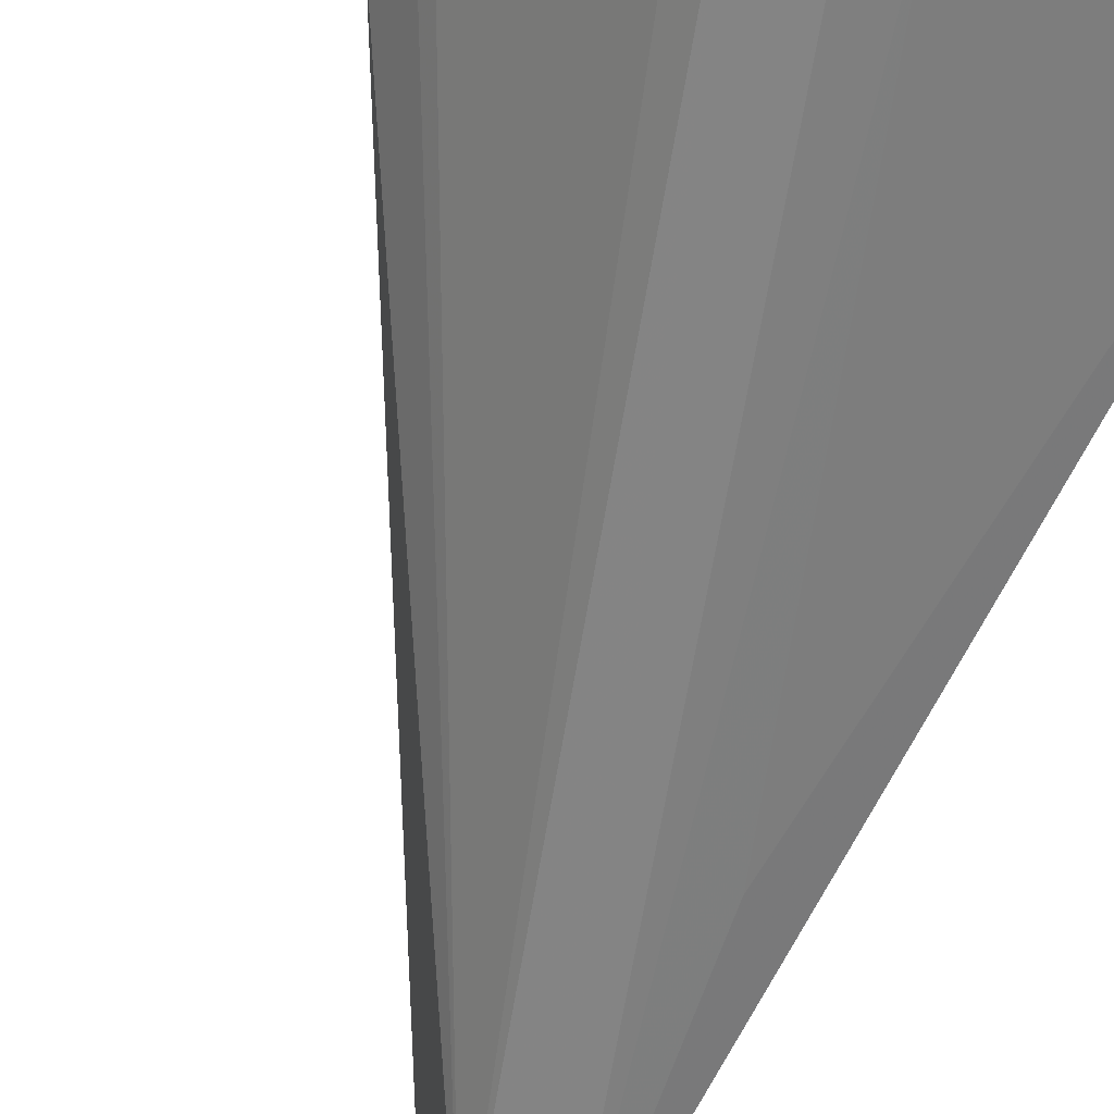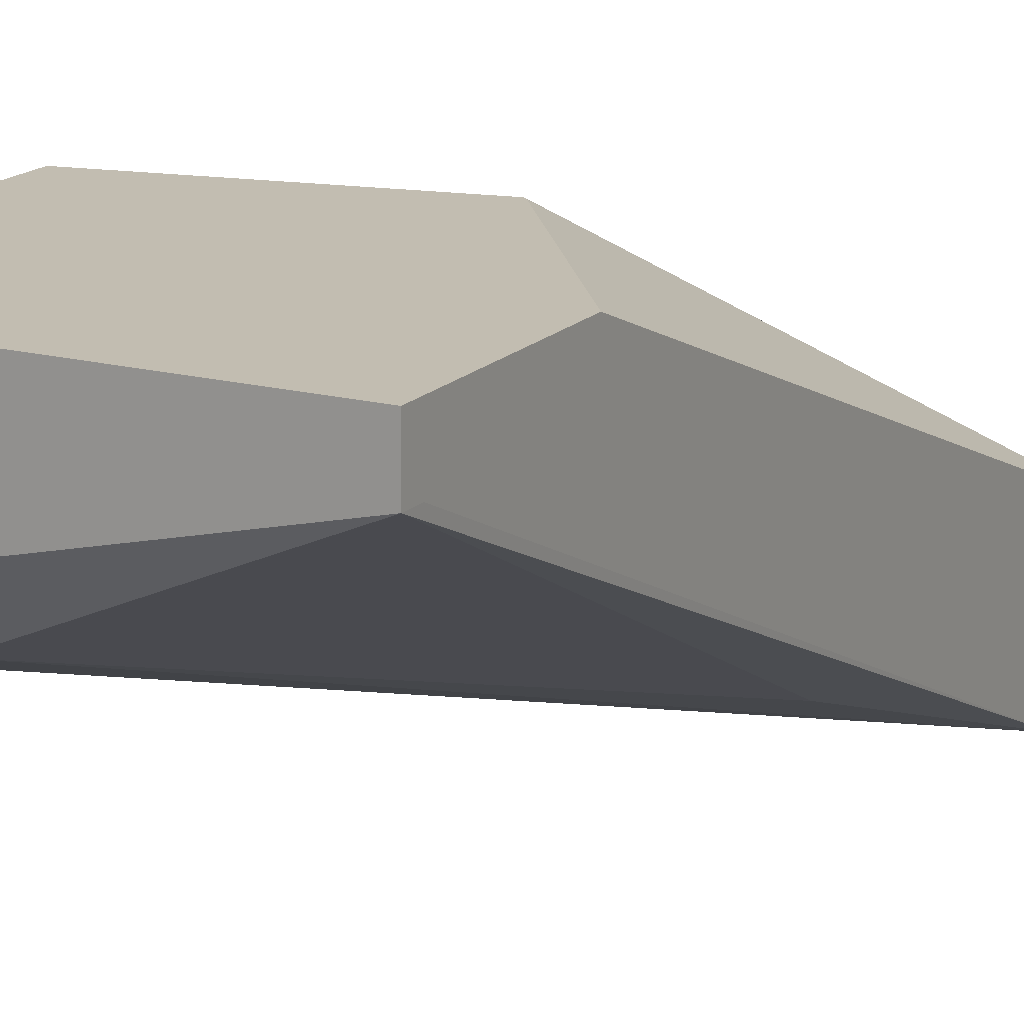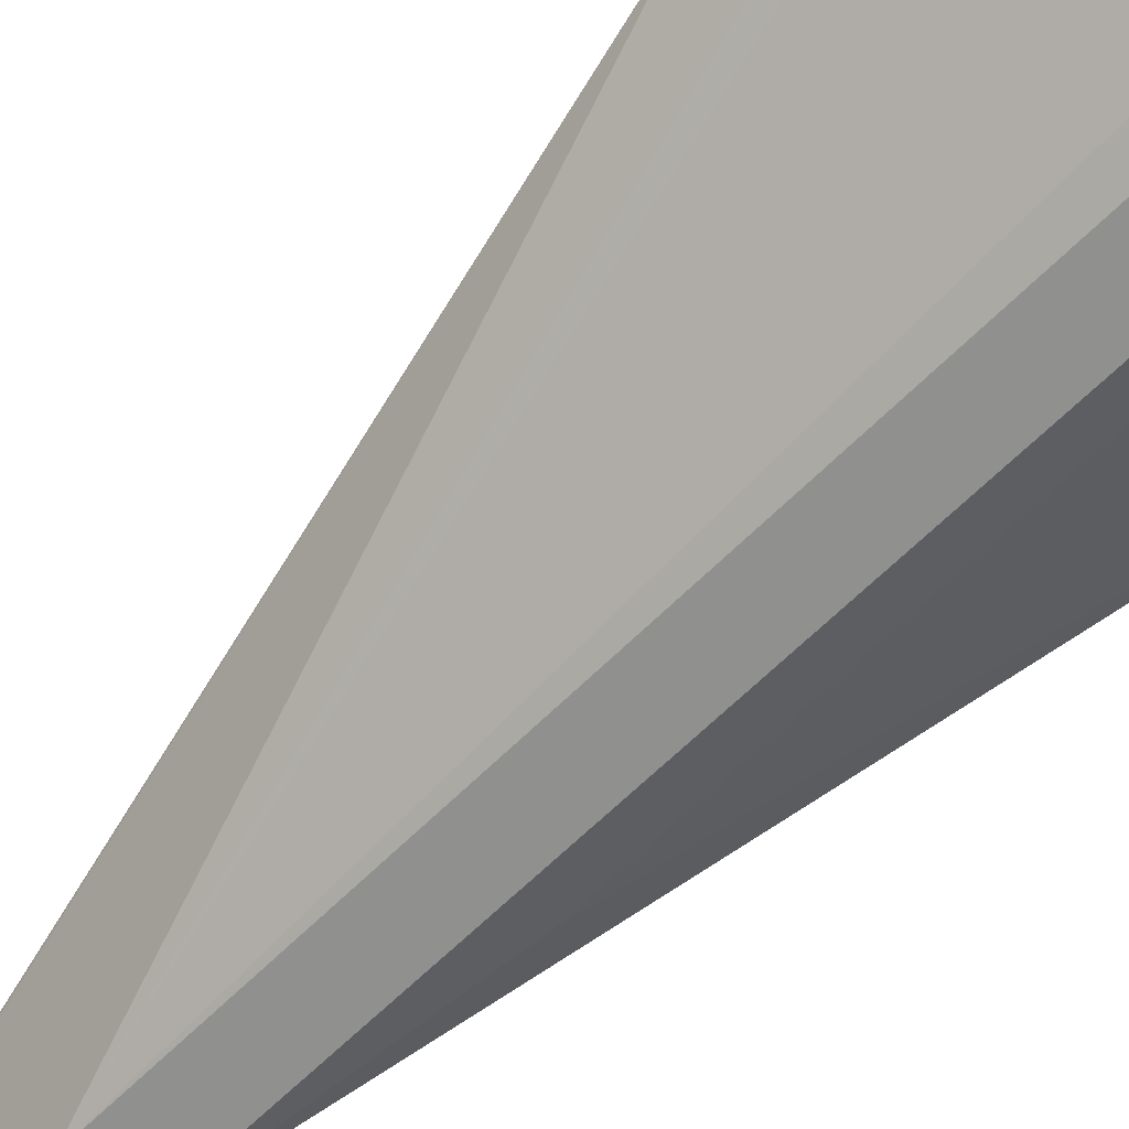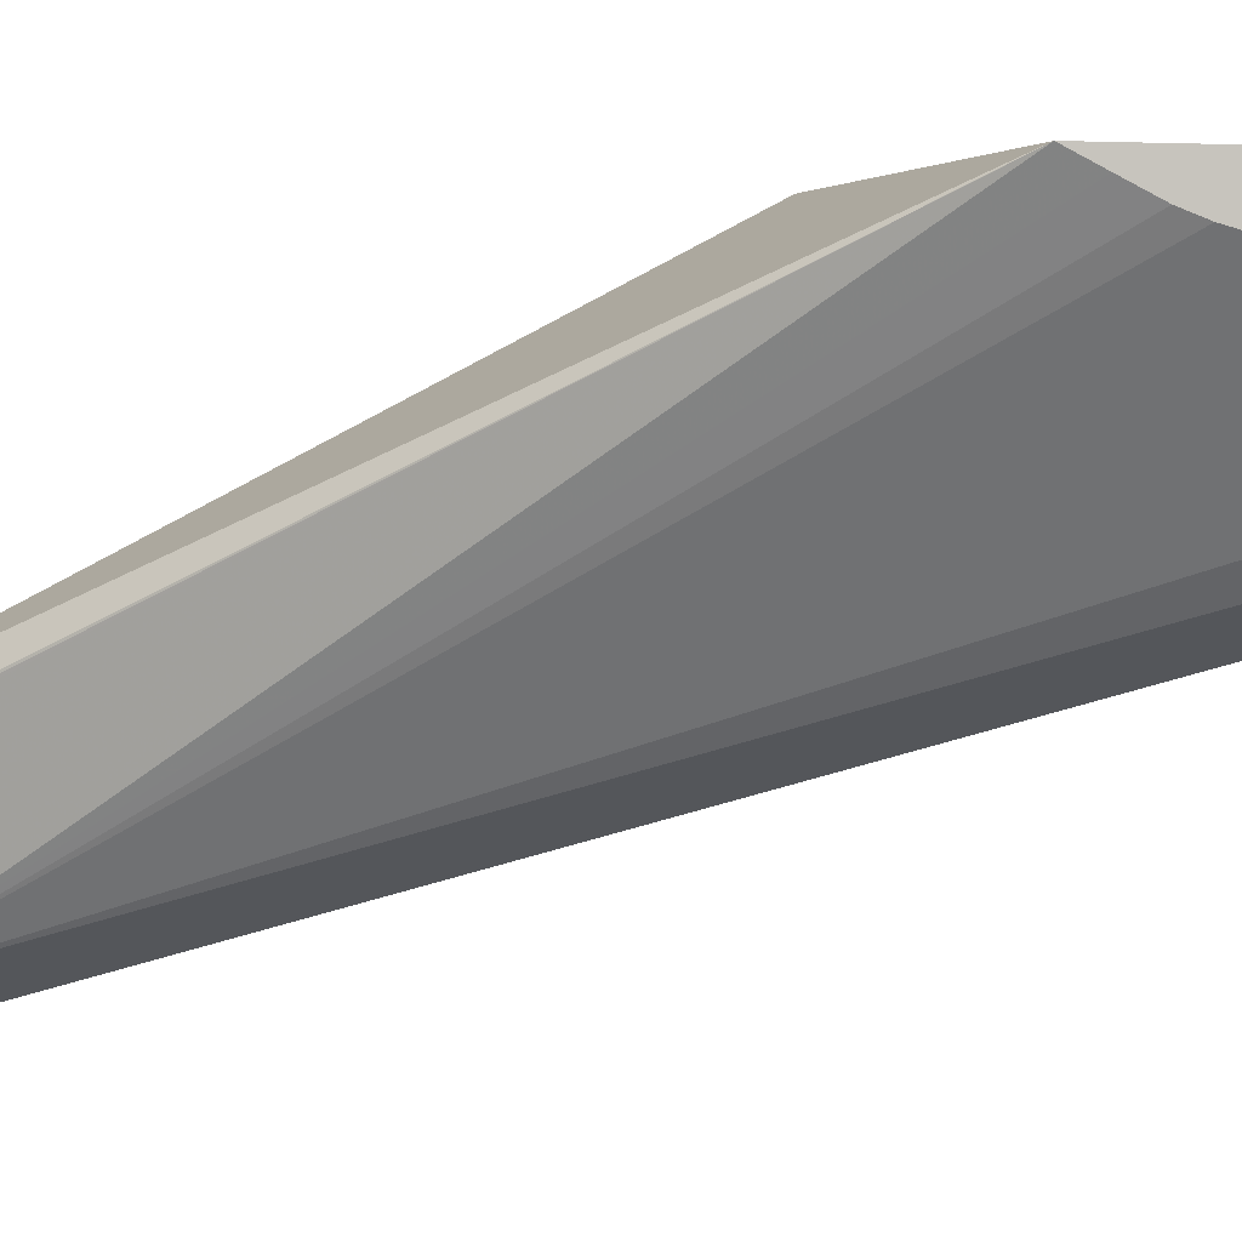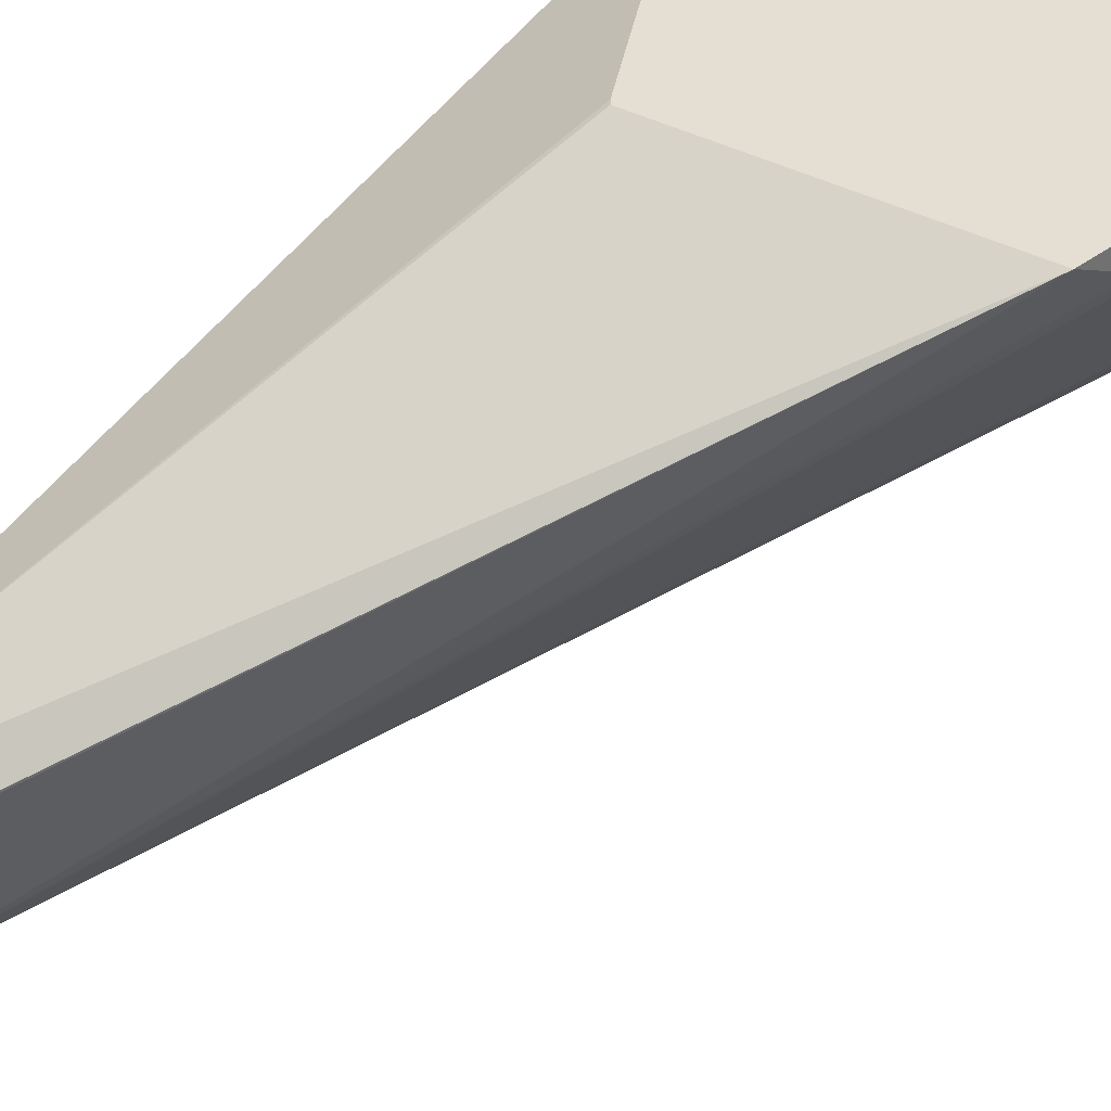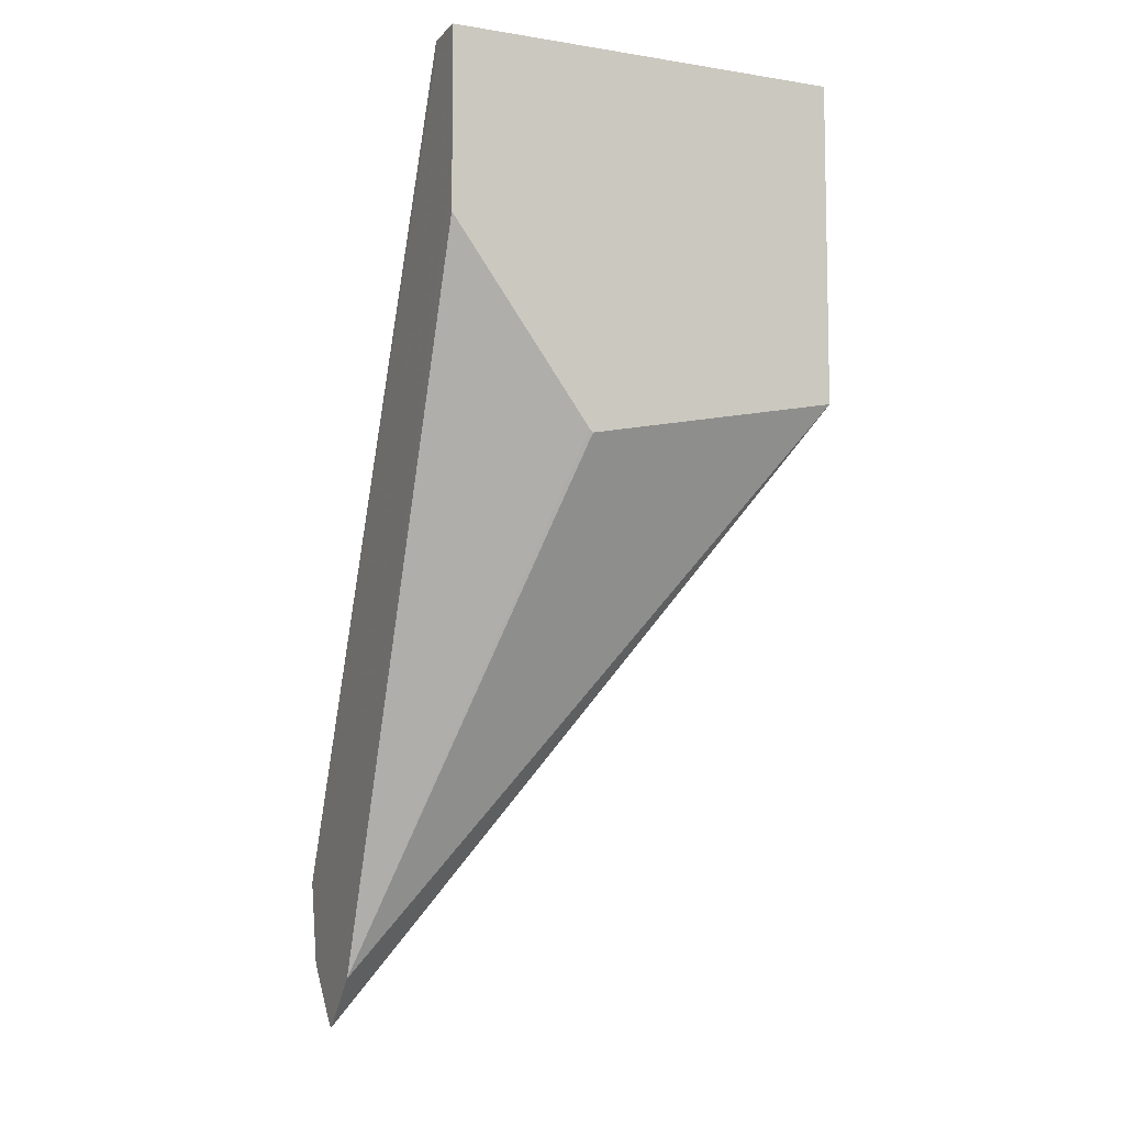
<metadata>
{"format":"obj","ext":"obj","renderer":"f3d","projection":"perspective","resolution":1024,"background":"white","views":[{"elev":-47.0,"azim":-31.3,"up":"+Y"},{"elev":16.9,"azim":28.1,"up":"+Y"},{"elev":-38.6,"azim":-67.7,"up":"+Y"},{"elev":-0.0,"azim":-101.3,"up":"+Y"},{"elev":37.1,"azim":-134.5,"up":"+Y"},{"elev":-7.8,"azim":156.1,"up":"+Z"}]}
</metadata>
<code>
v -0.2 0.6399 0.4343
v -0.172 0.6191 0.4127
v -0.1952 0.6378 0.4343
v -0.2 0.6645 0.4343
v -0.2 0.6566 0.372
v -0.1146 0.5732 0.235
v -0.1834 0.6248 0.407
v -0.1662 0.6248 0.4242
v -0.1032 0.5675 0.2407
v -0.1743 0.6363 0.4343
v -0.1029 0.6645 0.4343
v -0.2 0.6645 0.355
v -0.2 0.6583 0.3674
v -0.2 0.6615 0.3611
v -0.1029 0.5841 0.2061
v -0.1029 0.5718 0.2204
v -0.1029 0.5716 0.2212
v -0.103 0.6534 0.4343
v -0.1029 0.5678 0.2413
v -0.1146 0.5904 0.3038
v -0.1029 0.5675 0.2405
v -0.1029 0.6616 0.4343
v -0.1029 0.6645 0.4024
v -0.1376 0.6645 0.343
v -0.1029 0.5971 0.2182
v -0.1029 0.5852 0.2058
v -0.1029 0.5847 0.2058
v -0.1029 0.6534 0.4299
v -0.1029 0.6645 0.3905
v -0.1367 0.6645 0.3439
f 11 17 16
f 11 21 17
f 11 19 21
f 11 28 19
f 11 22 28
f 8 20 18
f 9 17 21
f 8 19 20
f 8 9 19
f 11 16 15
f 8 18 10
f 9 21 19
f 11 15 27
f 18 20 19
f 11 26 25
f 11 25 23
f 12 24 25
f 12 25 26
f 12 26 27
f 12 27 15
f 18 28 22
f 18 19 28
f 23 25 29
f 24 30 25
f 25 30 29
f 6 9 7
f 11 27 26
f 6 17 9
f 6 15 16
f 1 11 4
f 6 16 17
f 1 2 3
f 1 3 10
f 1 10 18
f 1 18 22
f 1 22 11
f 1 4 12
f 1 12 14
f 1 14 13
f 1 13 5
f 1 6 7
f 1 7 2
f 1 5 6
f 2 7 9
f 6 12 15
f 6 14 12
f 6 13 14
f 5 13 6
f 2 8 3
f 4 30 24
f 4 24 12
f 4 29 30
f 4 23 29
f 4 11 23
f 3 8 10
f 2 9 8

</code>
